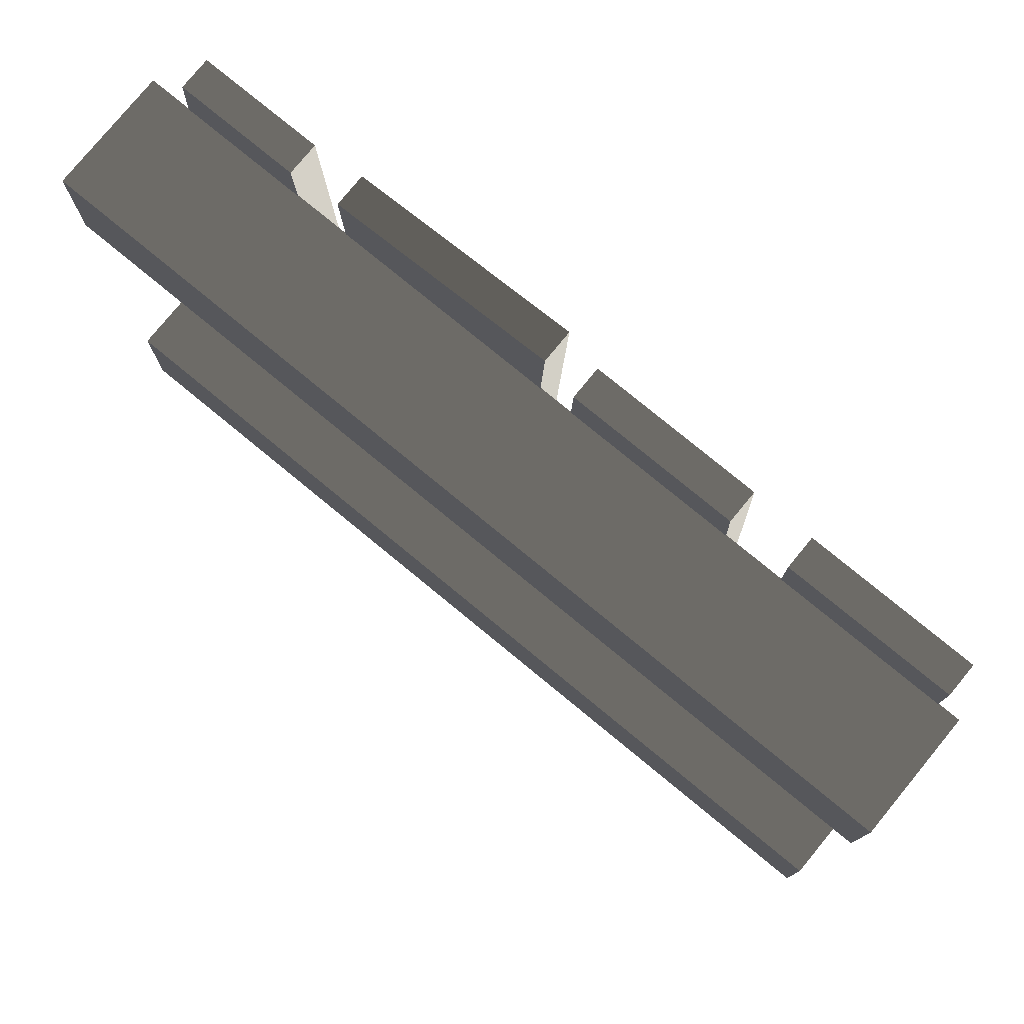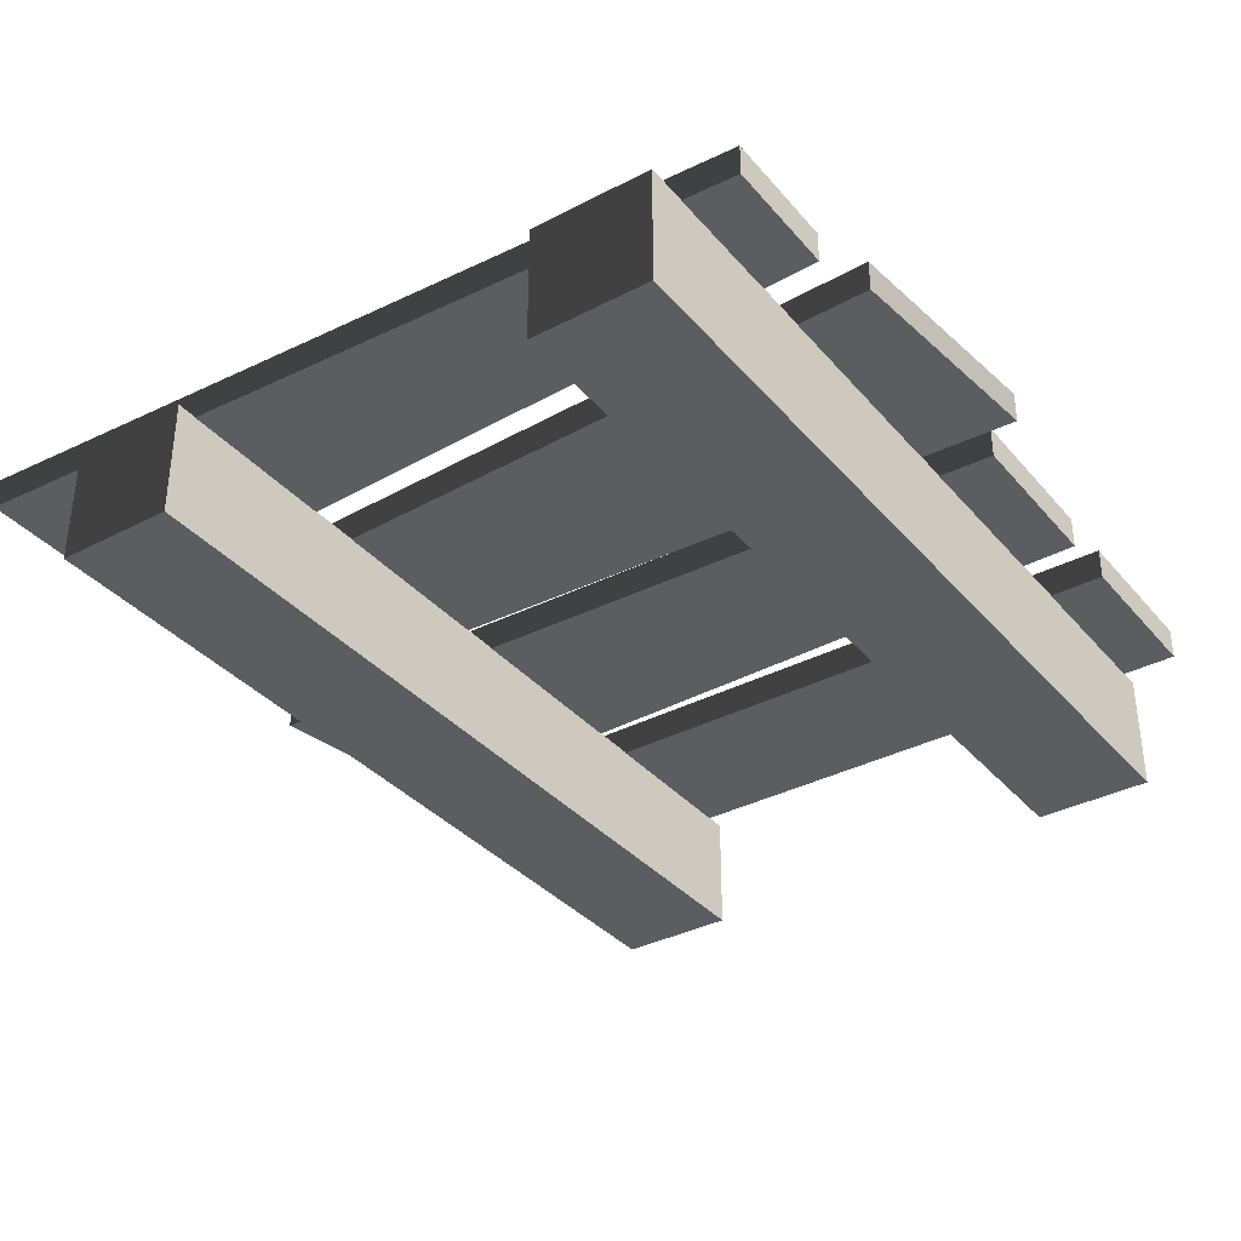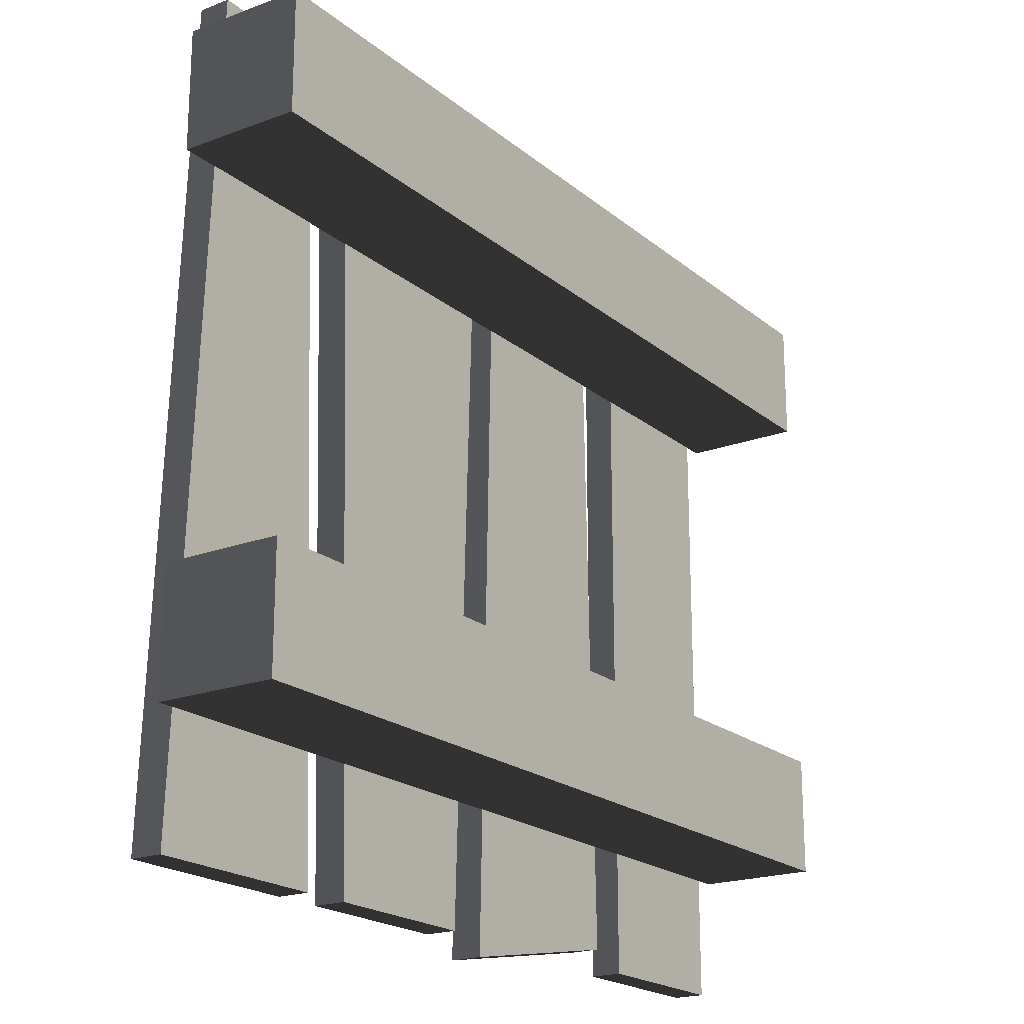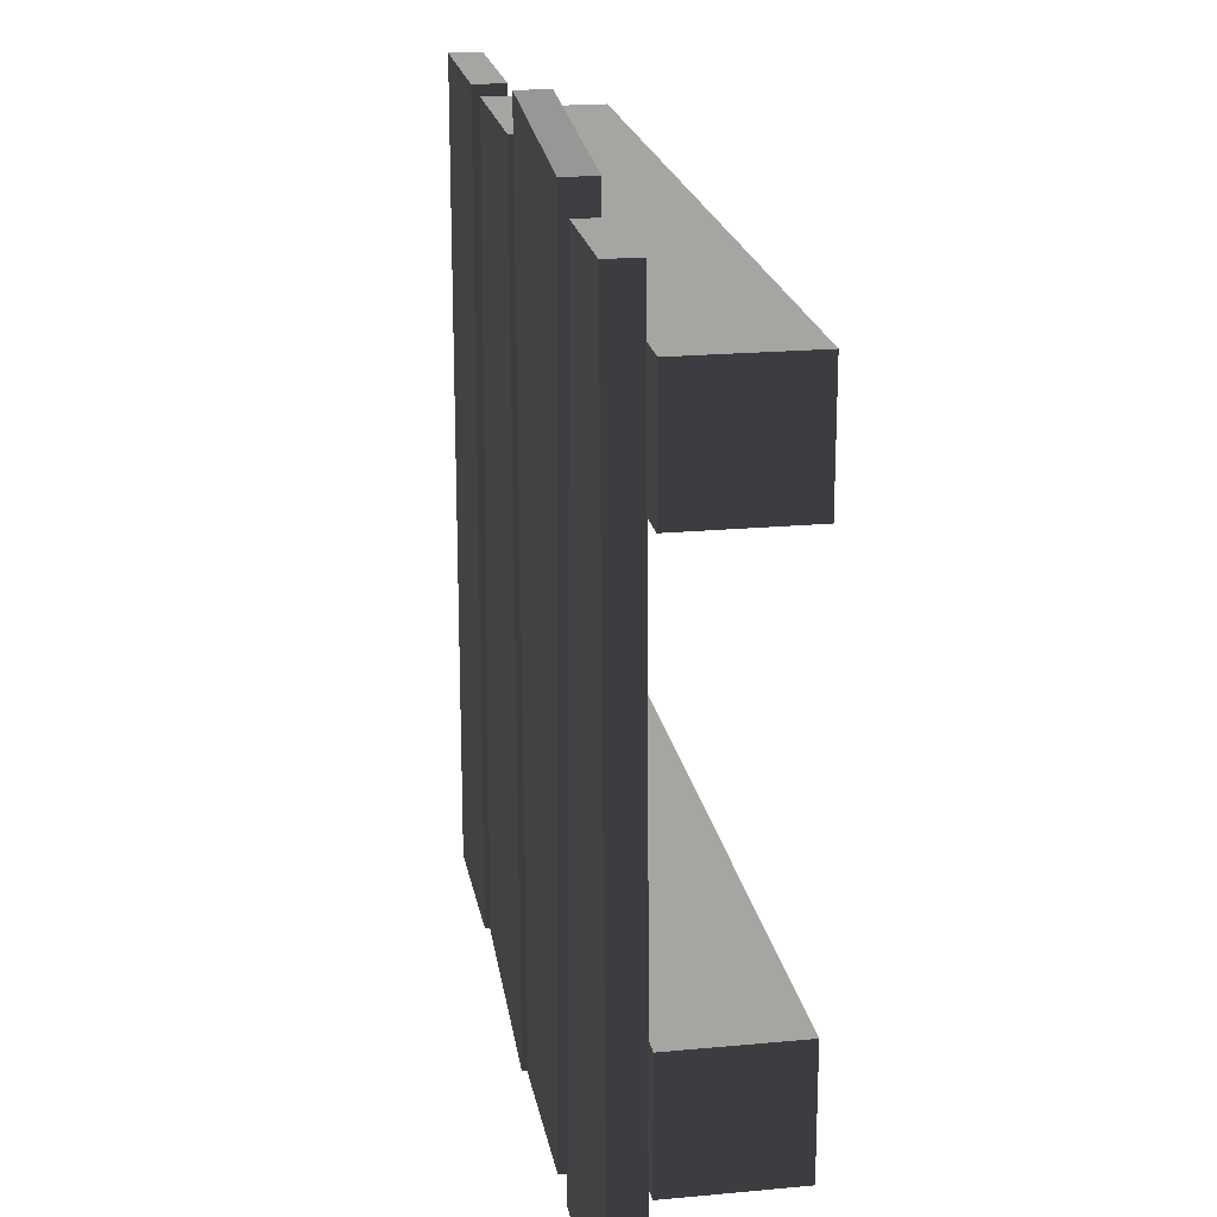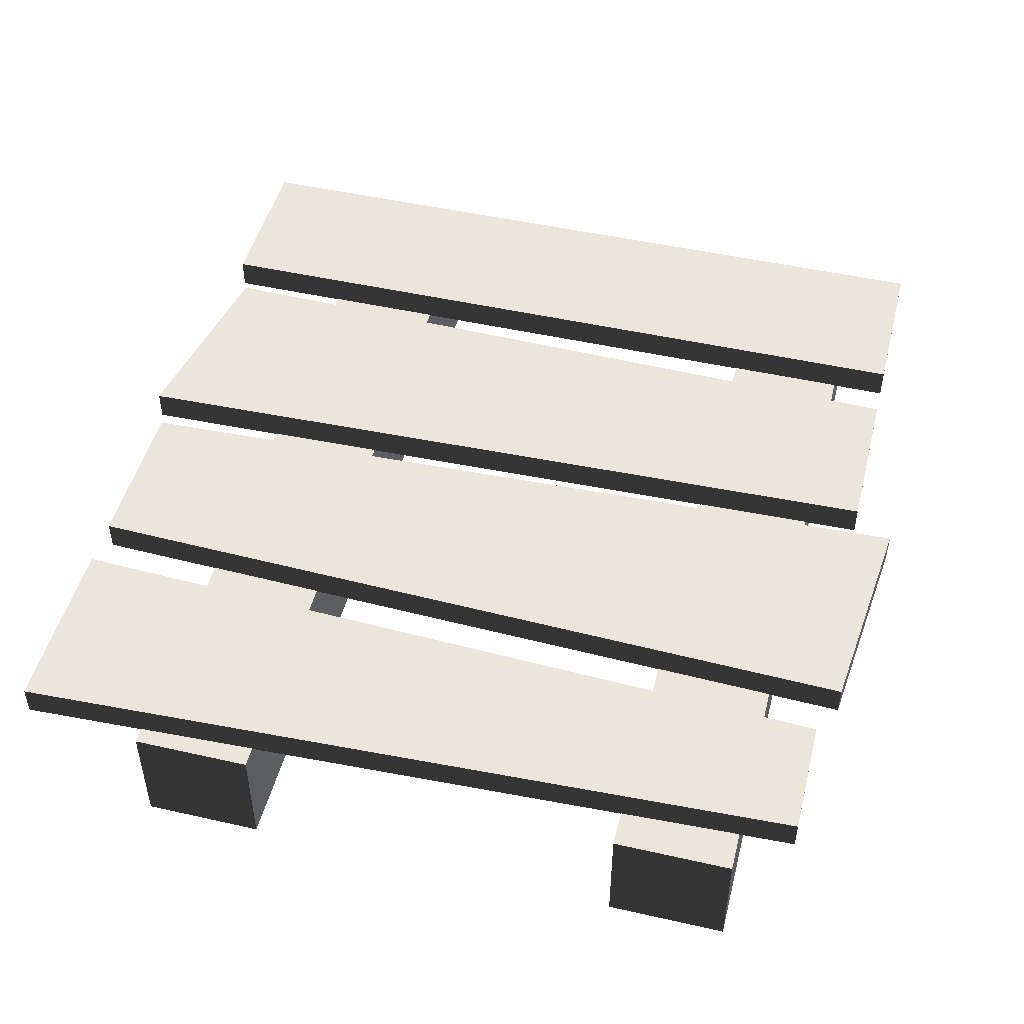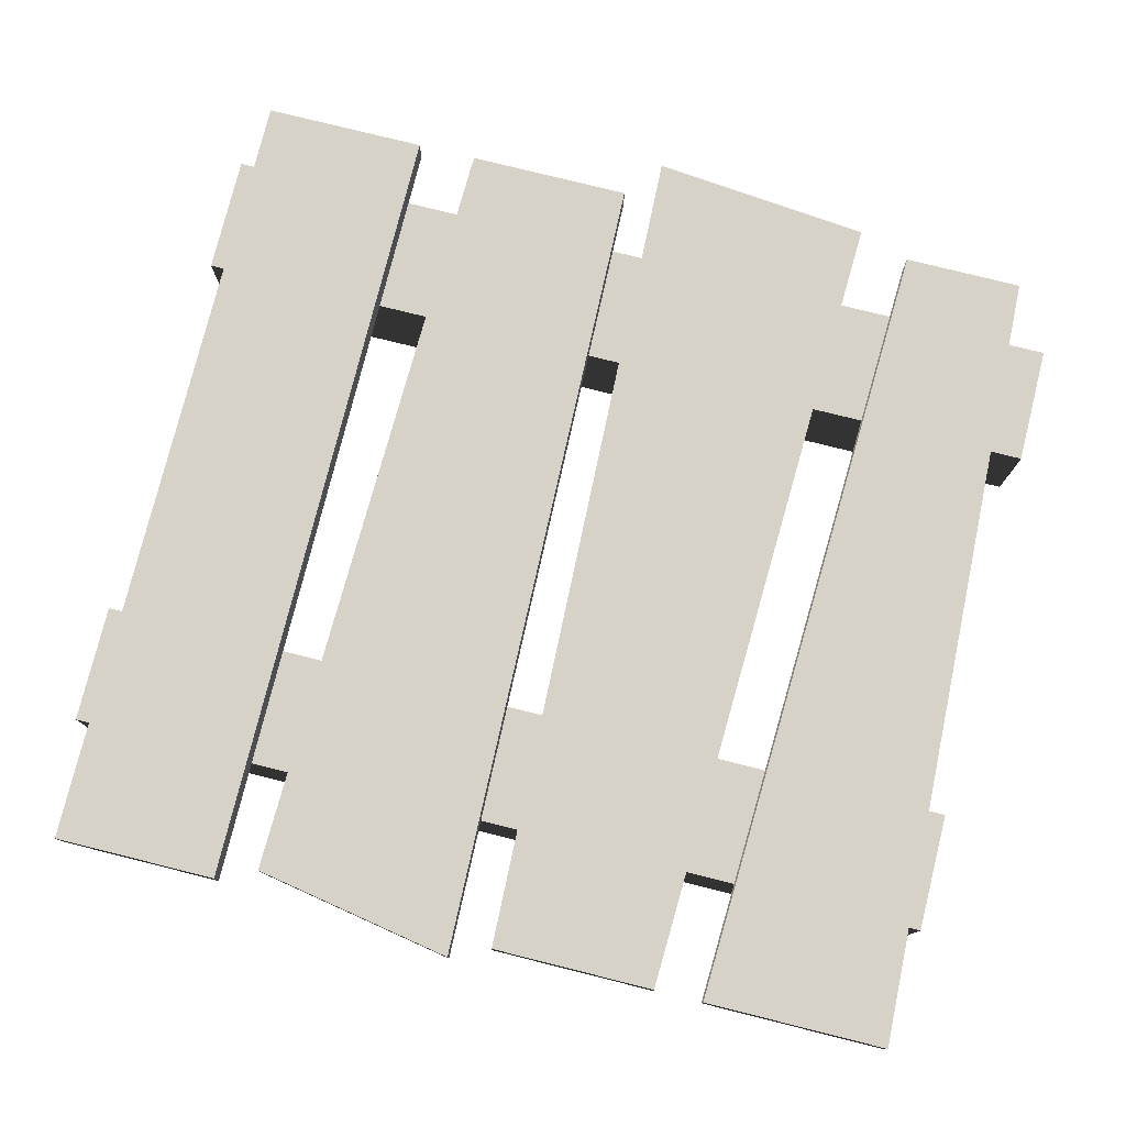
<metadata>
{"format":"obj","ext":"obj","renderer":"f3d","projection":"perspective","resolution":1024,"background":"white","views":[{"elev":78.1,"azim":39.4,"up":"+Z"},{"elev":-35.4,"azim":-55.4,"up":"+Y"},{"elev":-20.2,"azim":-55.5,"up":"+Z"},{"elev":20.2,"azim":-99.8,"up":"+Z"},{"elev":48.2,"azim":-75.8,"up":"+Y"},{"elev":77.6,"azim":-166.0,"up":"+Y"}]}
</metadata>
<code>
v -1.158 0.003422 0.5932
v 1.158 0.003422 0.5932
v 1.158 0.3168 0.5932
v -1.158 0.3168 0.5932
v 1.158 0.003422 0.5932
v 1.158 0.003422 0.9066
v 1.158 0.3168 0.9066
v 1.158 0.3168 0.5932
v 1.158 0.003422 0.9066
v -1.158 0.003422 0.9066
v -1.158 0.3168 0.9066
v 1.158 0.3168 0.9066
v -1.158 0.003422 0.9066
v -1.158 0.003422 0.5932
v -1.158 0.3168 0.5932
v -1.158 0.3168 0.9066
v -1.158 0.3168 0.5932
v 1.158 0.3168 0.5932
v 1.158 0.3168 0.9066
v -1.158 0.3168 0.9066
v -1.158 0.003422 0.9066
v 1.158 0.003422 0.9066
v 1.158 0.003422 0.5932
v -1.158 0.003422 0.5932
v -0.6415 0.3981 -1.051
v -0.7267 0.3981 1.051
v -1.043 0.3981 1.051
v -1.128 0.3981 -1.051
v -0.7267 0.3981 1.051
v -0.7267 0.3153 1.051
v -1.043 0.3153 1.051
v -1.043 0.3981 1.051
v -0.7267 0.3153 1.051
v -0.6415 0.3153 -1.051
v -1.128 0.3153 -1.051
v -1.043 0.3153 1.051
v -0.6415 0.3153 -1.051
v -0.6415 0.3981 -1.051
v -1.128 0.3981 -1.051
v -1.128 0.3153 -1.051
v -1.128 0.3981 -1.051
v -1.043 0.3981 1.051
v -1.043 0.3153 1.051
v -1.128 0.3153 -1.051
v -0.6415 0.3153 -1.051
v -0.7267 0.3153 1.051
v -0.7267 0.3981 1.051
v -0.6415 0.3981 -1.051
v -0.07854 0.3981 -1.051
v -0.003394 0.3981 1.156
v -0.5866 0.3981 1.098
v -0.5115 0.3981 -1.051
v -0.003394 0.3981 1.156
v -0.003394 0.3153 1.156
v -0.5866 0.3153 1.098
v -0.5866 0.3981 1.098
v -0.003394 0.3153 1.156
v -0.07854 0.3153 -1.051
v -0.5115 0.3153 -1.051
v -0.5866 0.3153 1.098
v -0.07854 0.3153 -1.051
v -0.07854 0.3981 -1.051
v -0.5115 0.3981 -1.051
v -0.5115 0.3153 -1.051
v -0.5115 0.3981 -1.051
v -0.5866 0.3981 1.098
v -0.5866 0.3153 1.098
v -0.5115 0.3153 -1.051
v -0.07854 0.3153 -1.051
v -0.003394 0.3153 1.156
v -0.003394 0.3981 1.156
v -0.07854 0.3981 -1.051
v 0.5629 0.3981 -1.003
v 0.5115 0.3981 1.051
v 0.07854 0.3981 1.051
v 0.02707 0.3981 -1.099
v 0.5115 0.3981 1.051
v 0.5115 0.3153 1.051
v 0.07854 0.3153 1.051
v 0.07854 0.3981 1.051
v 0.5115 0.3153 1.051
v 0.5629 0.3153 -1.003
v 0.02707 0.3153 -1.099
v 0.07854 0.3153 1.051
v 0.5629 0.3153 -1.003
v 0.5629 0.3981 -1.003
v 0.02707 0.3981 -1.099
v 0.02707 0.3153 -1.099
v 0.02707 0.3981 -1.099
v 0.07854 0.3981 1.051
v 0.07854 0.3153 1.051
v 0.02707 0.3153 -1.099
v 0.5629 0.3153 -1.003
v 0.5115 0.3153 1.051
v 0.5115 0.3981 1.051
v 0.5629 0.3981 -1.003
v 1.101 0.3981 -1.051
v 1.101 0.3981 1.051
v 0.6685 0.3981 1.051
v 0.6685 0.3981 -1.051
v 1.101 0.3981 1.051
v 1.101 0.3153 1.051
v 0.6685 0.3153 1.051
v 0.6685 0.3981 1.051
v 1.101 0.3153 1.051
v 1.101 0.3153 -1.051
v 0.6685 0.3153 -1.051
v 0.6685 0.3153 1.051
v 1.101 0.3153 -1.051
v 1.101 0.3981 -1.051
v 0.6685 0.3981 -1.051
v 0.6685 0.3153 -1.051
v 0.6685 0.3981 -1.051
v 0.6685 0.3981 1.051
v 0.6685 0.3153 1.051
v 0.6685 0.3153 -1.051
v 1.101 0.3153 -1.051
v 1.101 0.3153 1.051
v 1.101 0.3981 1.051
v 1.101 0.3981 -1.051
v 1.158 0.003422 -0.416
v -1.158 0.003422 -0.416
v -1.158 0.3168 -0.416
v 1.158 0.3168 -0.416
v -1.158 0.003422 -0.416
v -1.158 0.003422 -0.7293
v -1.158 0.3168 -0.7293
v -1.158 0.3168 -0.416
v -1.158 0.003422 -0.7293
v 1.158 0.003422 -0.7293
v 1.158 0.3168 -0.7293
v -1.158 0.3168 -0.7293
v 1.158 0.003422 -0.7293
v 1.158 0.003422 -0.416
v 1.158 0.3168 -0.416
v 1.158 0.3168 -0.7293
v 1.158 0.3168 -0.416
v -1.158 0.3168 -0.416
v -1.158 0.3168 -0.7293
v 1.158 0.3168 -0.7293
v 1.158 0.003422 -0.7293
v -1.158 0.003422 -0.7293
v -1.158 0.003422 -0.416
v 1.158 0.003422 -0.416
g Pallet_(2)_1321_75
f 1 3 2
f 1 4 3
f 5 7 6
f 5 8 7
f 9 11 10
f 9 12 11
f 13 15 14
f 13 16 15
f 17 19 18
f 17 20 19
f 21 23 22
f 21 24 23
f 25 27 26
f 25 28 27
f 29 31 30
f 29 32 31
f 33 35 34
f 33 36 35
f 37 39 38
f 37 40 39
f 41 43 42
f 41 44 43
f 45 47 46
f 45 48 47
f 49 51 50
f 49 52 51
f 53 55 54
f 53 56 55
f 57 59 58
f 57 60 59
f 61 63 62
f 61 64 63
f 65 67 66
f 65 68 67
f 69 71 70
f 69 72 71
f 73 75 74
f 73 76 75
f 77 79 78
f 77 80 79
f 81 83 82
f 81 84 83
f 85 87 86
f 85 88 87
f 89 91 90
f 89 92 91
f 93 95 94
f 93 96 95
f 97 99 98
f 97 100 99
f 101 103 102
f 101 104 103
f 105 107 106
f 105 108 107
f 109 111 110
f 109 112 111
f 113 115 114
f 113 116 115
f 117 119 118
f 117 120 119
f 121 123 122
f 121 124 123
f 125 127 126
f 125 128 127
f 129 131 130
f 129 132 131
f 133 135 134
f 133 136 135
f 137 139 138
f 137 140 139
f 141 143 142
f 141 144 143

</code>
